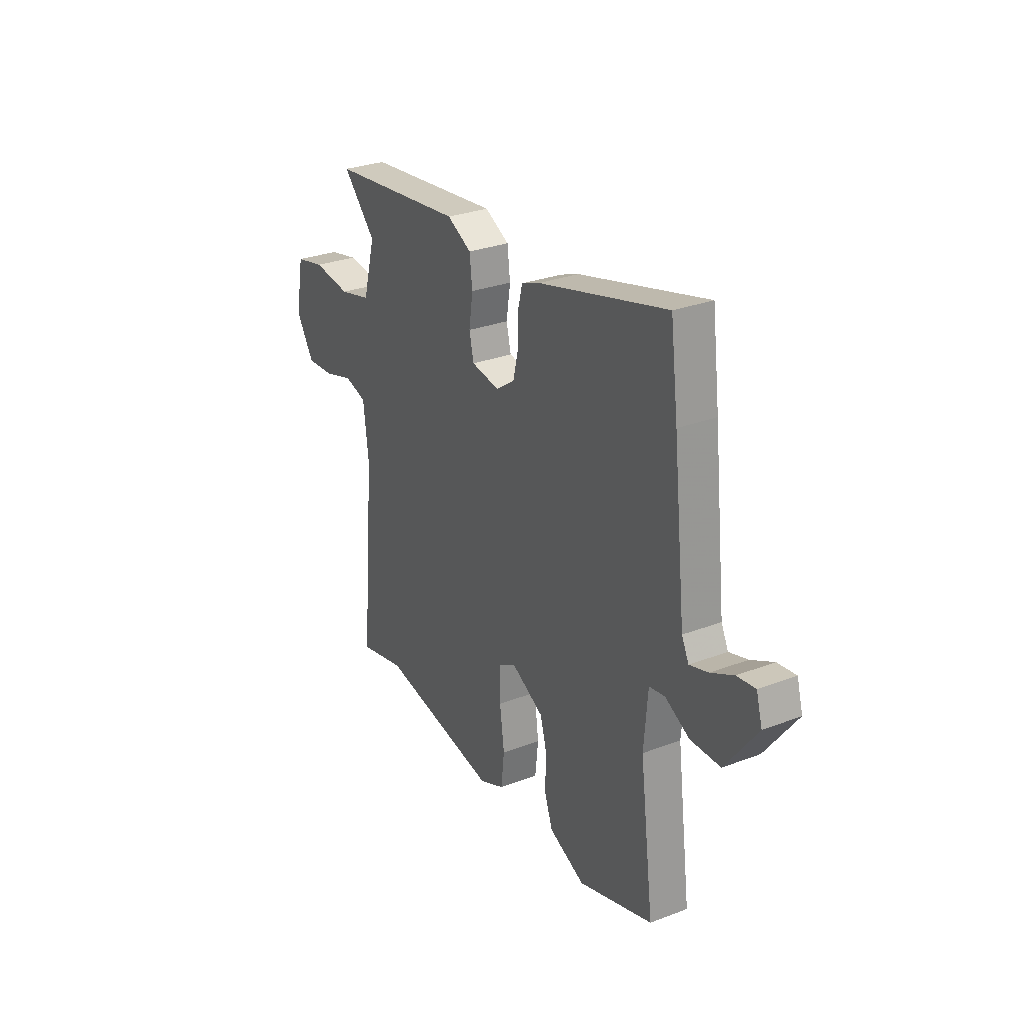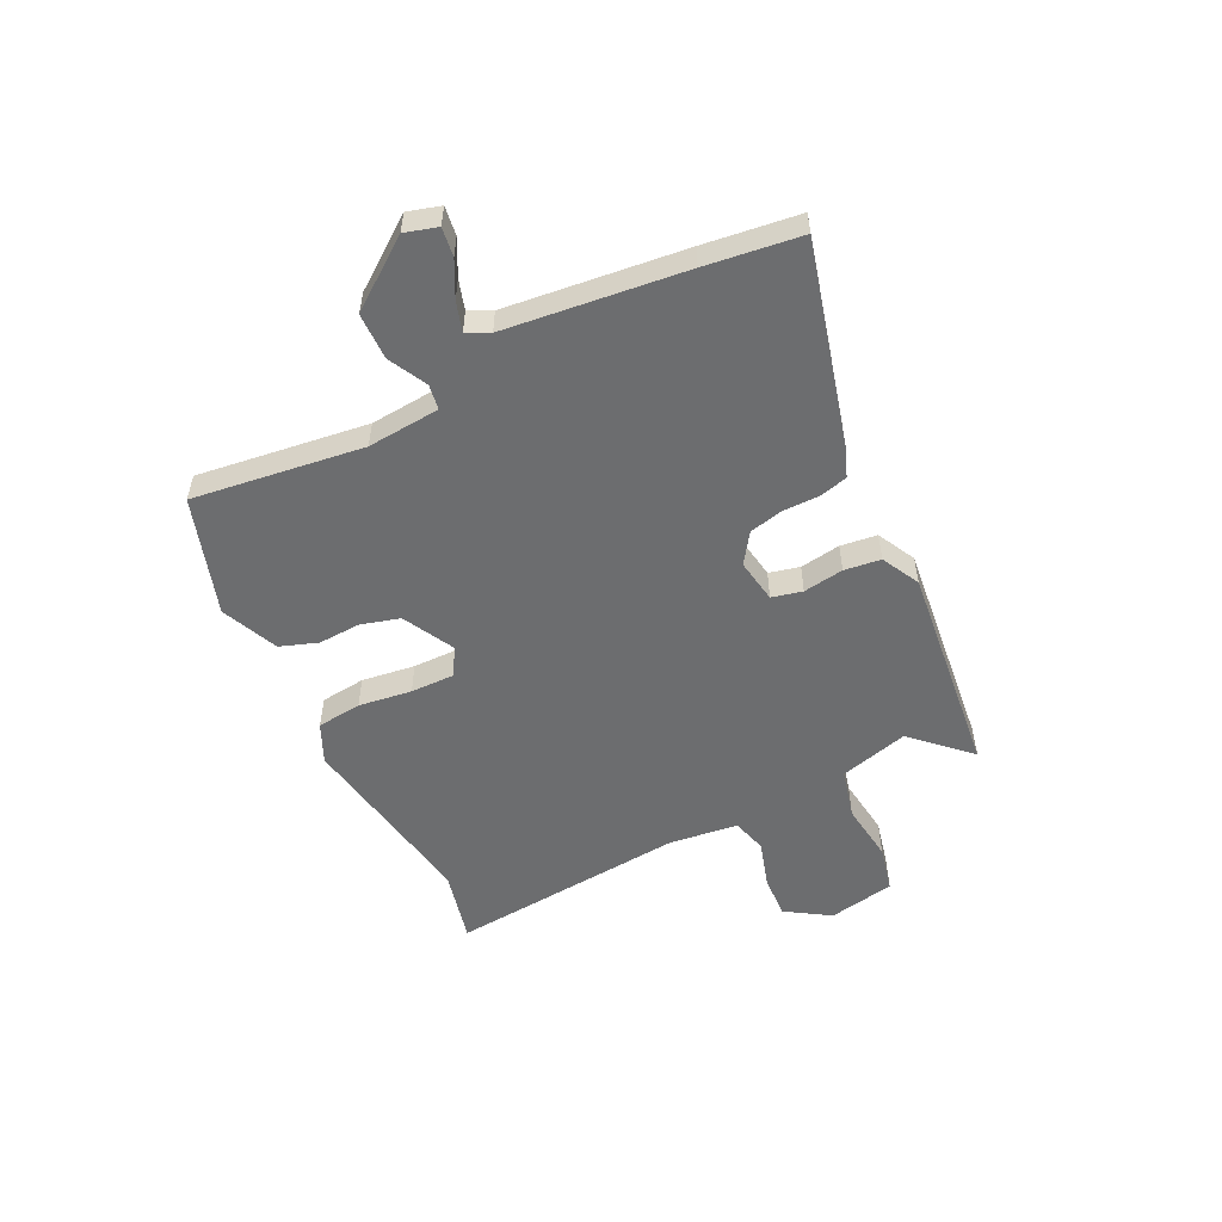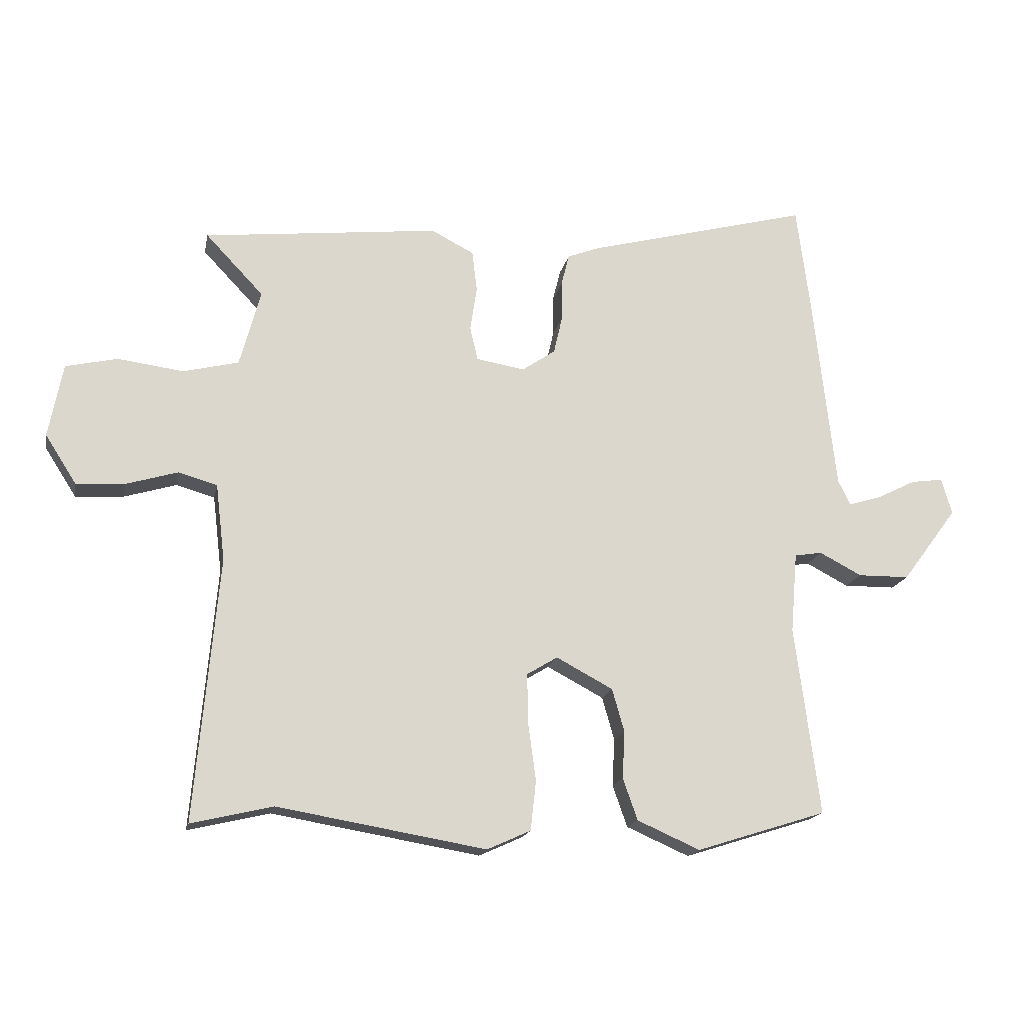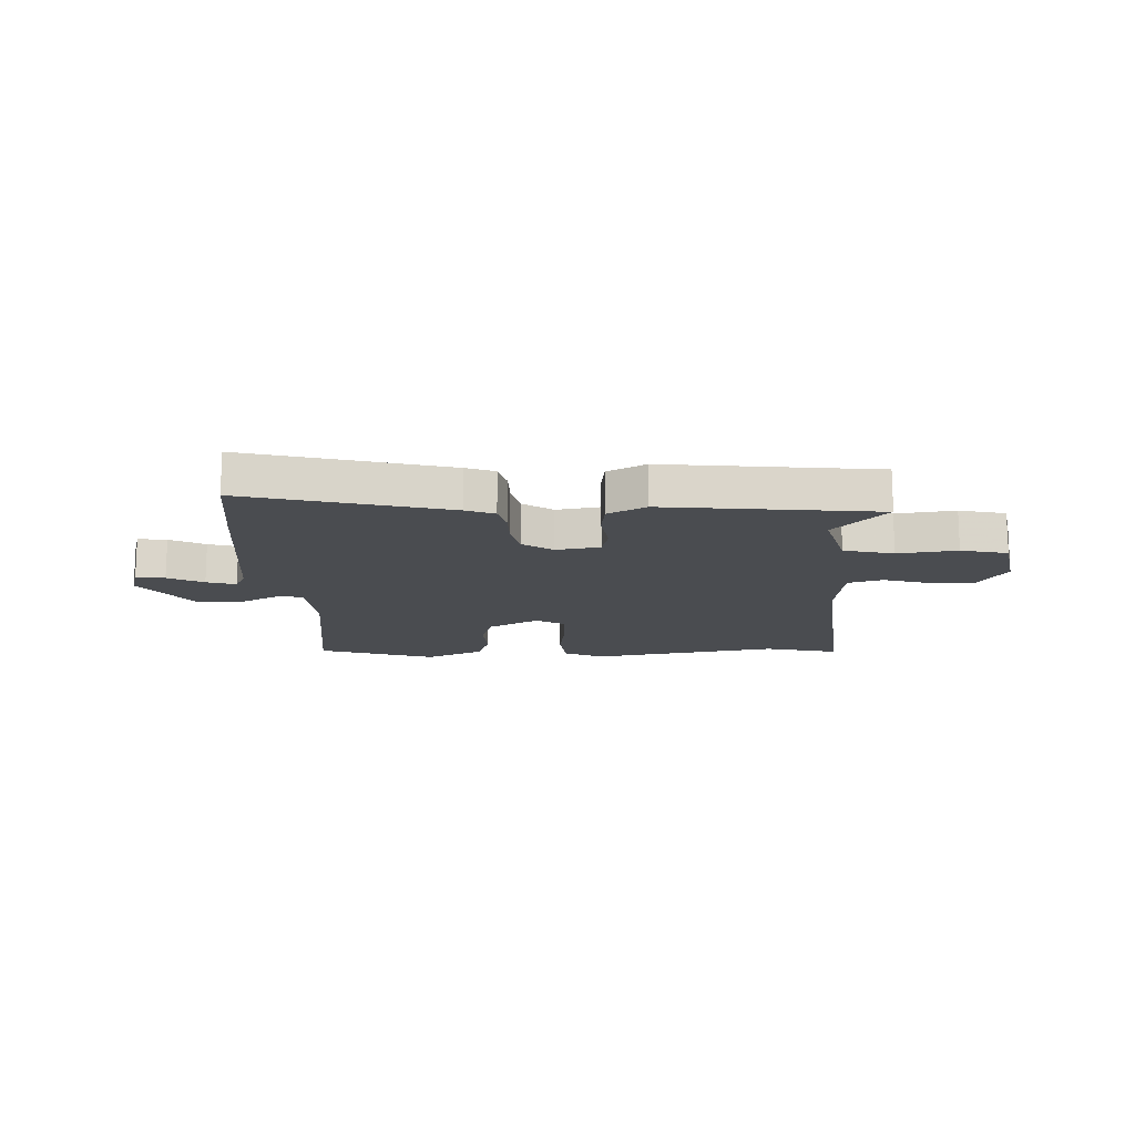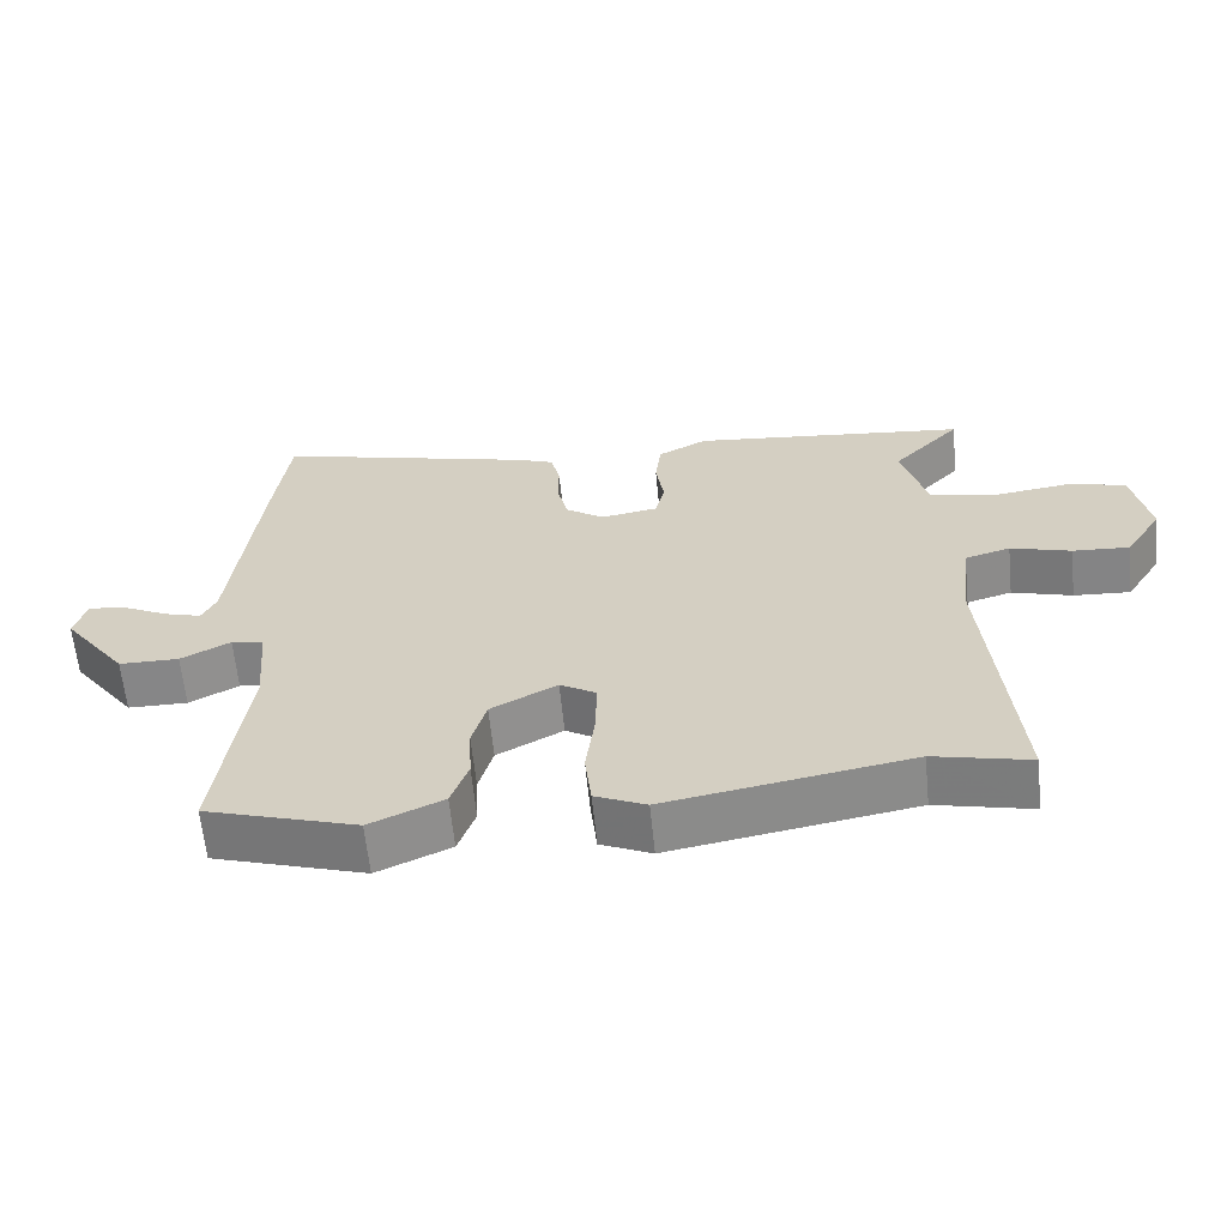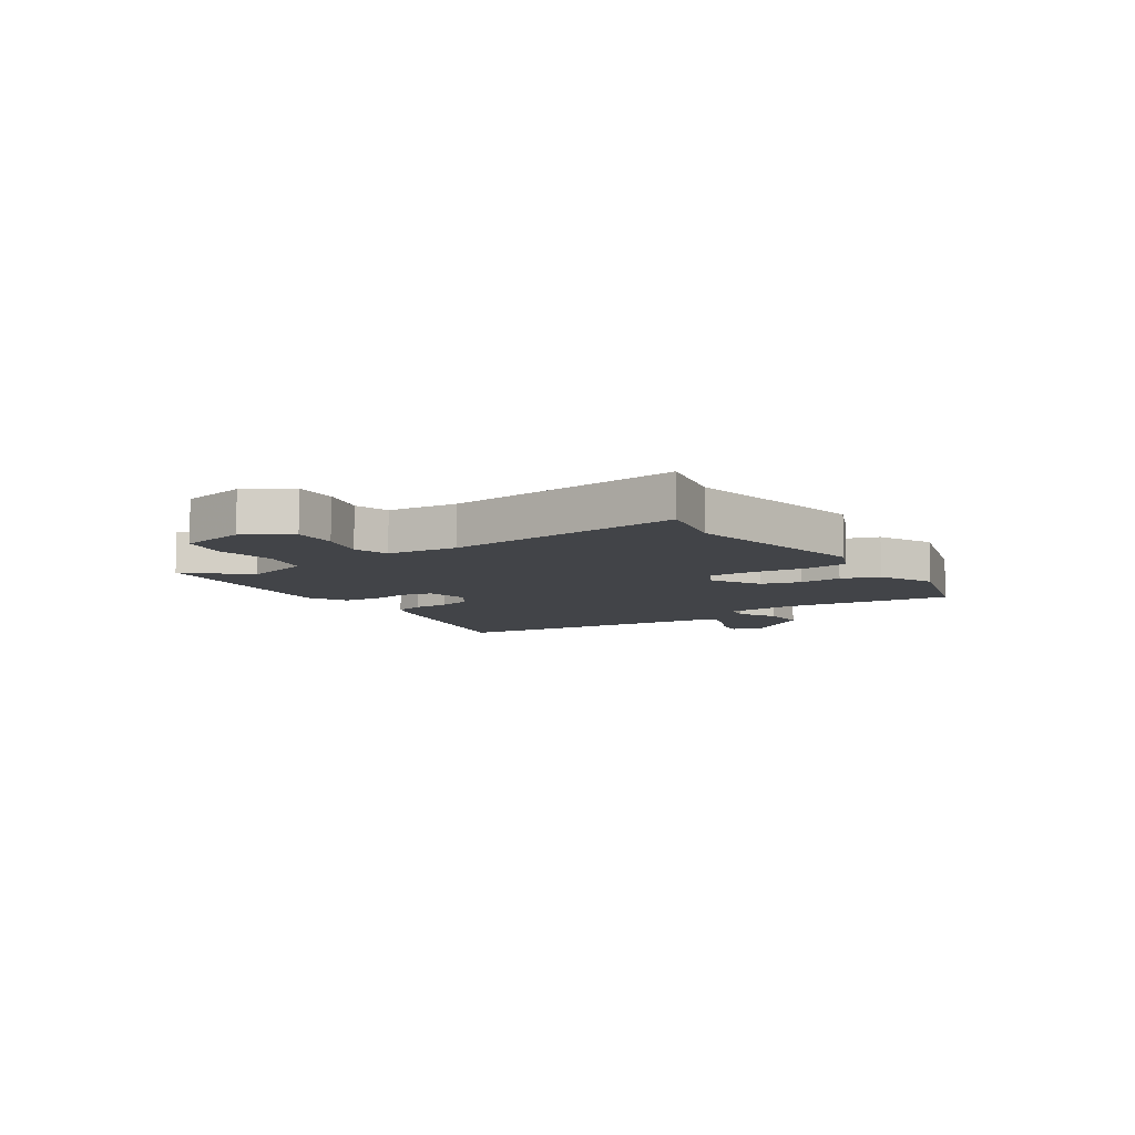
<metadata>
{"format":"obj","ext":"obj","renderer":"f3d","projection":"perspective","resolution":1024,"background":"white","views":[{"elev":29.1,"azim":-119.5,"up":"+Z"},{"elev":-53.9,"azim":-64.0,"up":"+Y"},{"elev":-16.9,"azim":168.8,"up":"+Z"},{"elev":-15.1,"azim":2.2,"up":"+Y"},{"elev":-62.4,"azim":5.7,"up":"+Z"},{"elev":-8.1,"azim":124.5,"up":"+Y"}]}
</metadata>
<code>
v 0.553 0.07 0.482
v 0.459 0.07 0.383
v 0.493 0.07 0.258
v 0.583 0.07 0.236
v 0.69 0.07 0.25
v 0.774 0.07 0.231
v 0.797 0.07 0.111
v 0.746 0.07 0.031
v 0.667 0.07 0.036
v 0.583 0.07 0.061
v 0.52 0.07 0.043
v 0.505 0.07 -0.082
v 0.543 0.07 -0.51
v 0.41 0.07 -0.479
v 0.071 0.07 -0.537
v 0 0.07 -0.505
v -0.009 0.07 -0.424
v 0.004 0.07 -0.328
v 0.005 0.07 -0.249
v -0.045 0.07 -0.219
v -0.137 0.07 -0.268
v -0.157 0.07 -0.338
v -0.153 0.07 -0.415
v -0.177 0.07 -0.483
v -0.279 0.07 -0.528
v -0.491 0.07 -0.461
v -0.451 0.07 -0.153
v -0.462 0.07 -0.022
v -0.507 0.07 -0.015
v -0.576 0.07 -0.051
v -0.66 0.07 -0.05
v -0.75 0.07 0.071
v -0.733 0.07 0.13
v -0.681 0.07 0.123
v -0.617 0.07 0.091
v -0.564 0.07 0.075
v -0.544 0.07 0.116
v -0.508 0.07 0.439
v -0.486 0.07 0.611
v -0.122 0.07 0.516
v -0.07 0.07 0.496
v -0.057 0.07 0.444
v -0.057 0.07 0.379
v -0.043 0.07 0.318
v 0.011 0.07 0.281
v 0.09 0.07 0.294
v 0.103 0.07 0.349
v 0.092 0.07 0.422
v 0.1 0.07 0.488
v 0.169 0.07 0.524
v 0.553 0 0.482
v 0.459 0 0.383
v 0.493 0 0.258
v 0.583 0 0.236
v 0.69 0 0.25
v 0.774 0 0.231
v 0.797 0 0.111
v 0.746 0 0.031
v 0.667 0 0.036
v 0.583 0 0.061
v 0.52 0 0.043
v 0.505 0 -0.082
v 0.543 0 -0.51
v 0.41 0 -0.479
v 0.071 0 -0.537
v 0 0 -0.505
v -0.009 0 -0.424
v 0.004 0 -0.328
v 0.005 0 -0.249
v -0.045 0 -0.219
v -0.137 0 -0.268
v -0.157 0 -0.338
v -0.153 0 -0.415
v -0.177 0 -0.483
v -0.279 0 -0.528
v -0.491 0 -0.461
v -0.451 0 -0.153
v -0.462 0 -0.022
v -0.507 0 -0.015
v -0.576 0 -0.051
v -0.66 0 -0.05
v -0.75 0 0.071
v -0.733 0 0.13
v -0.681 0 0.123
v -0.617 0 0.091
v -0.564 0 0.075
v -0.544 0 0.116
v -0.508 0 0.439
v -0.486 0 0.611
v -0.122 0 0.516
v -0.07 0 0.496
v -0.057 0 0.444
v -0.057 0 0.379
v -0.043 0 0.318
v 0.011 0 0.281
v 0.09 0 0.294
v 0.103 0 0.349
v 0.092 0 0.422
v 0.1 0 0.488
v 0.169 0 0.524
f 50 1 2
f 49 50 2
f 48 49 2
f 47 48 2
f 46 47 2 3
f 45 46 3 4
f 41 42 43
f 40 41 43
f 39 40 43
f 38 39 43
f 37 38 43
f 36 37 43 44
f 33 34 35
f 32 33 35
f 31 32 35
f 30 31 35
f 29 30 35
f 28 29 35 36
f 25 26 27
f 24 25 27
f 23 24 27
f 22 23 27
f 21 22 27 28
f 36 44 45
f 28 36 45
f 21 28 45
f 20 21 45
f 16 17 18
f 15 16 18
f 14 15 18
f 14 18 19
f 13 14 19
f 12 13 19
f 8 9 10
f 7 8 10
f 6 7 10
f 5 6 10
f 4 5 10
f 4 10 11
f 45 4 11
f 19 20 45
f 12 19 45
f 11 12 45
f 52 51 100
f 52 100 99
f 52 99 98
f 52 98 97
f 53 52 97 96
f 54 53 96 95
f 93 92 91
f 93 91 90
f 93 90 89
f 93 89 88
f 93 88 87
f 94 93 87 86
f 85 84 83
f 85 83 82
f 85 82 81
f 85 81 80
f 85 80 79
f 86 85 79 78
f 77 76 75
f 77 75 74
f 77 74 73
f 77 73 72
f 78 77 72 71
f 95 94 86
f 95 86 78
f 95 78 71
f 95 71 70
f 68 67 66
f 68 66 65
f 68 65 64
f 69 68 64
f 69 64 63
f 69 63 62
f 60 59 58
f 60 58 57
f 60 57 56
f 60 56 55
f 60 55 54
f 61 60 54
f 61 54 95
f 95 70 69
f 95 69 62
f 95 62 61
f 1 51 52 2
f 2 52 53 3
f 3 53 54 4
f 4 54 55 5
f 5 55 56 6
f 6 56 57 7
f 7 57 58 8
f 8 58 59 9
f 9 59 60 10
f 10 60 61 11
f 11 61 62 12
f 12 62 63 13
f 13 63 64 14
f 14 64 65 15
f 15 65 66 16
f 16 66 67 17
f 17 67 68 18
f 18 68 69 19
f 19 69 70 20
f 20 70 71 21
f 21 71 72 22
f 22 72 73 23
f 23 73 74 24
f 24 74 75 25
f 25 75 76 26
f 26 76 77 27
f 27 77 78 28
f 28 78 79 29
f 29 79 80 30
f 30 80 81 31
f 31 81 82 32
f 32 82 83 33
f 33 83 84 34
f 34 84 85 35
f 35 85 86 36
f 36 86 87 37
f 37 87 88 38
f 38 88 89 39
f 39 89 90 40
f 40 90 91 41
f 41 91 92 42
f 42 92 93 43
f 43 93 94 44
f 44 94 95 45
f 45 95 96 46
f 46 96 97 47
f 47 97 98 48
f 48 98 99 49
f 49 99 100 50
f 50 100 51 1

</code>
